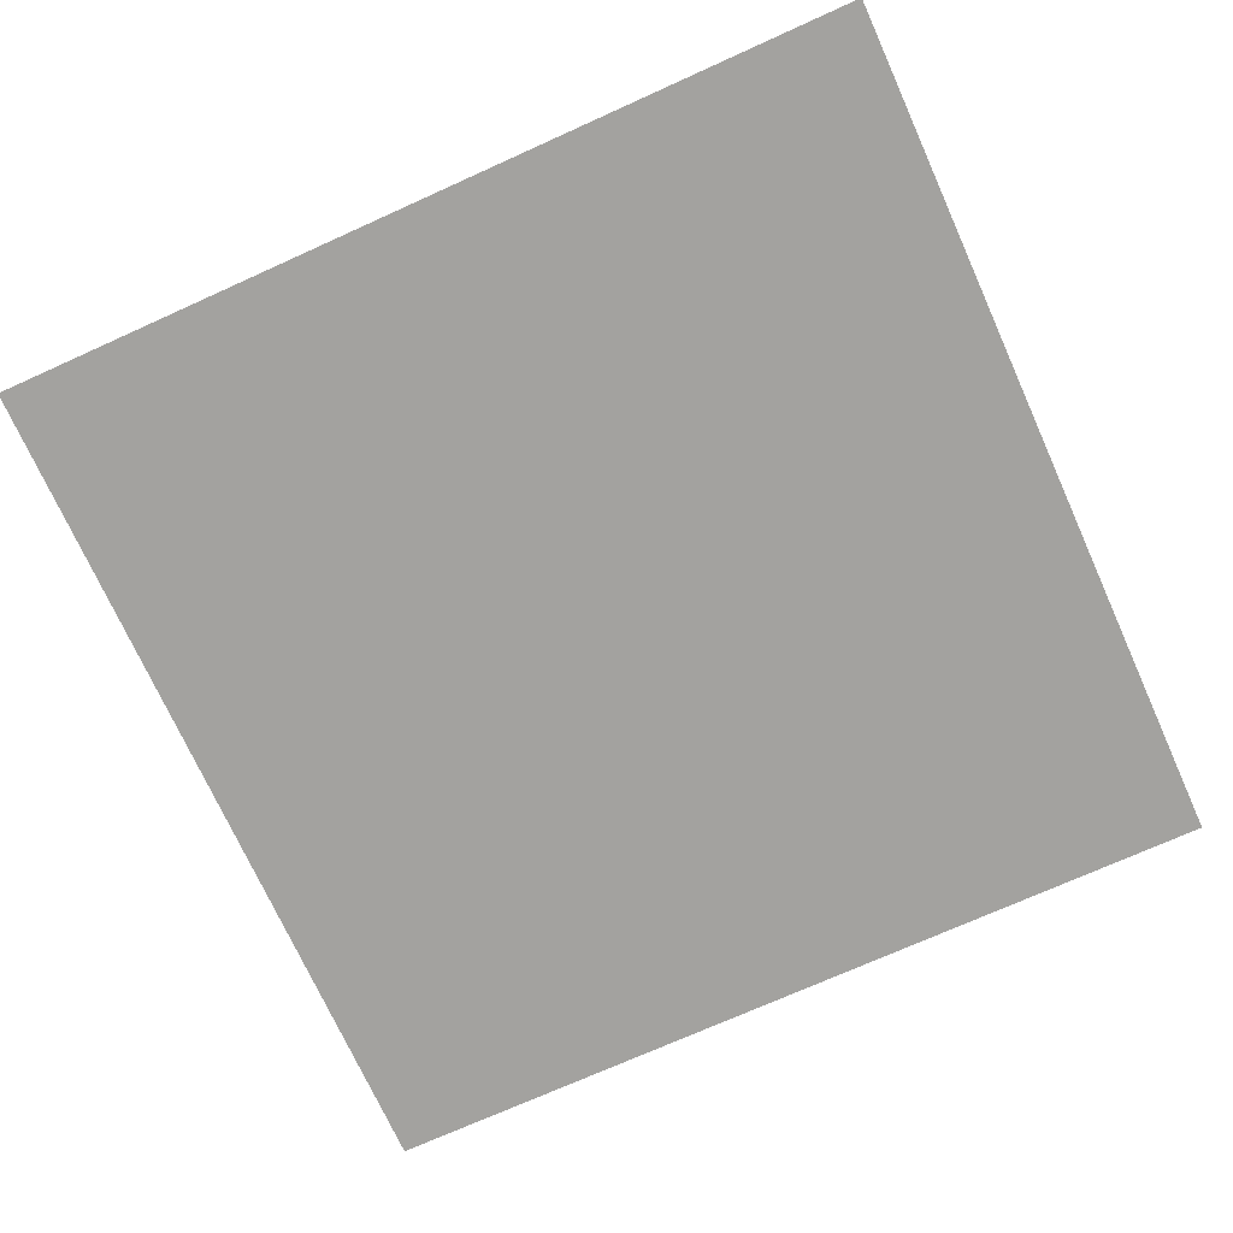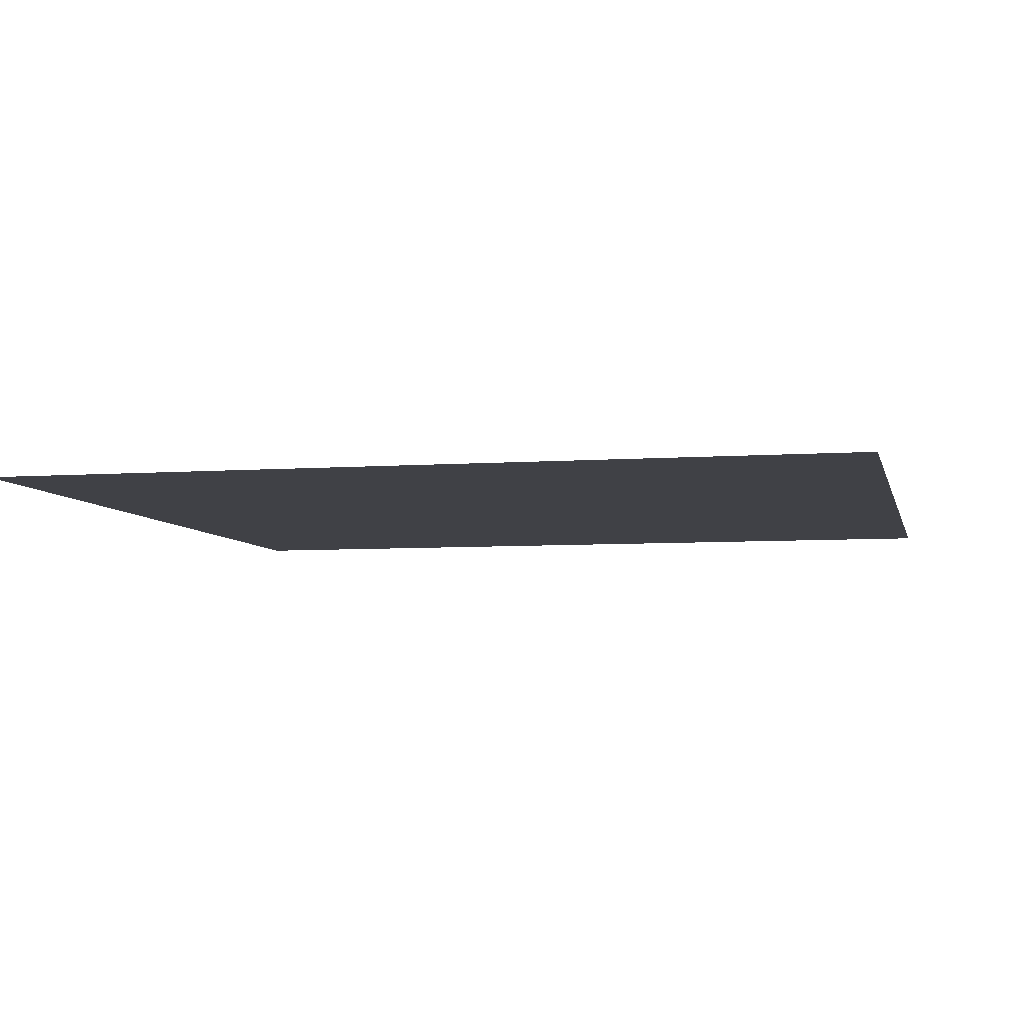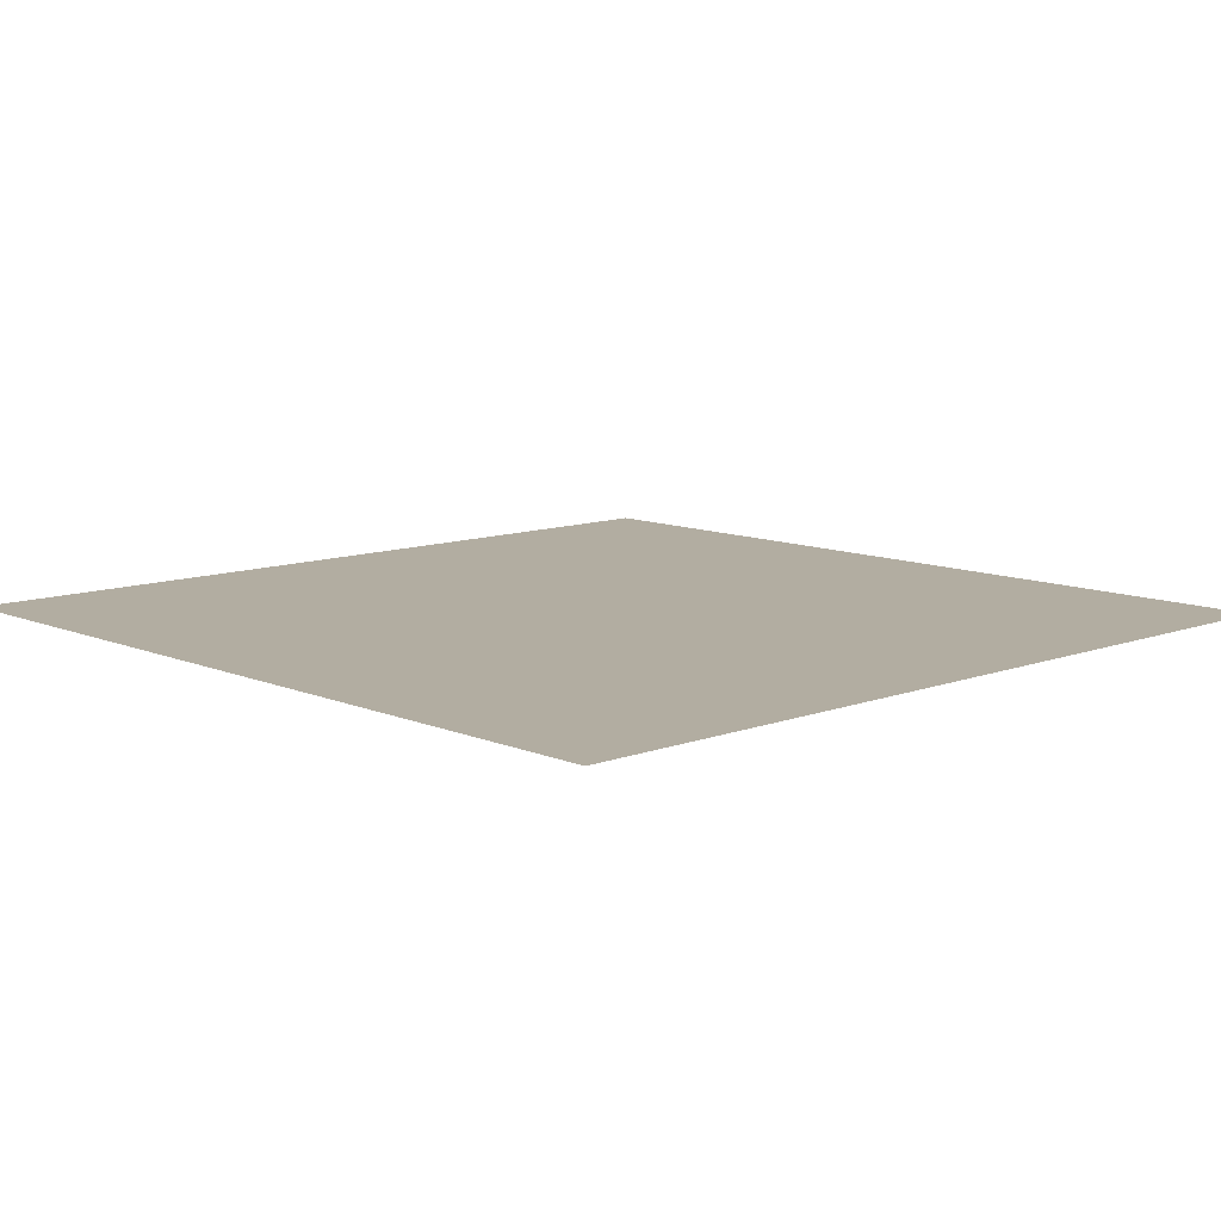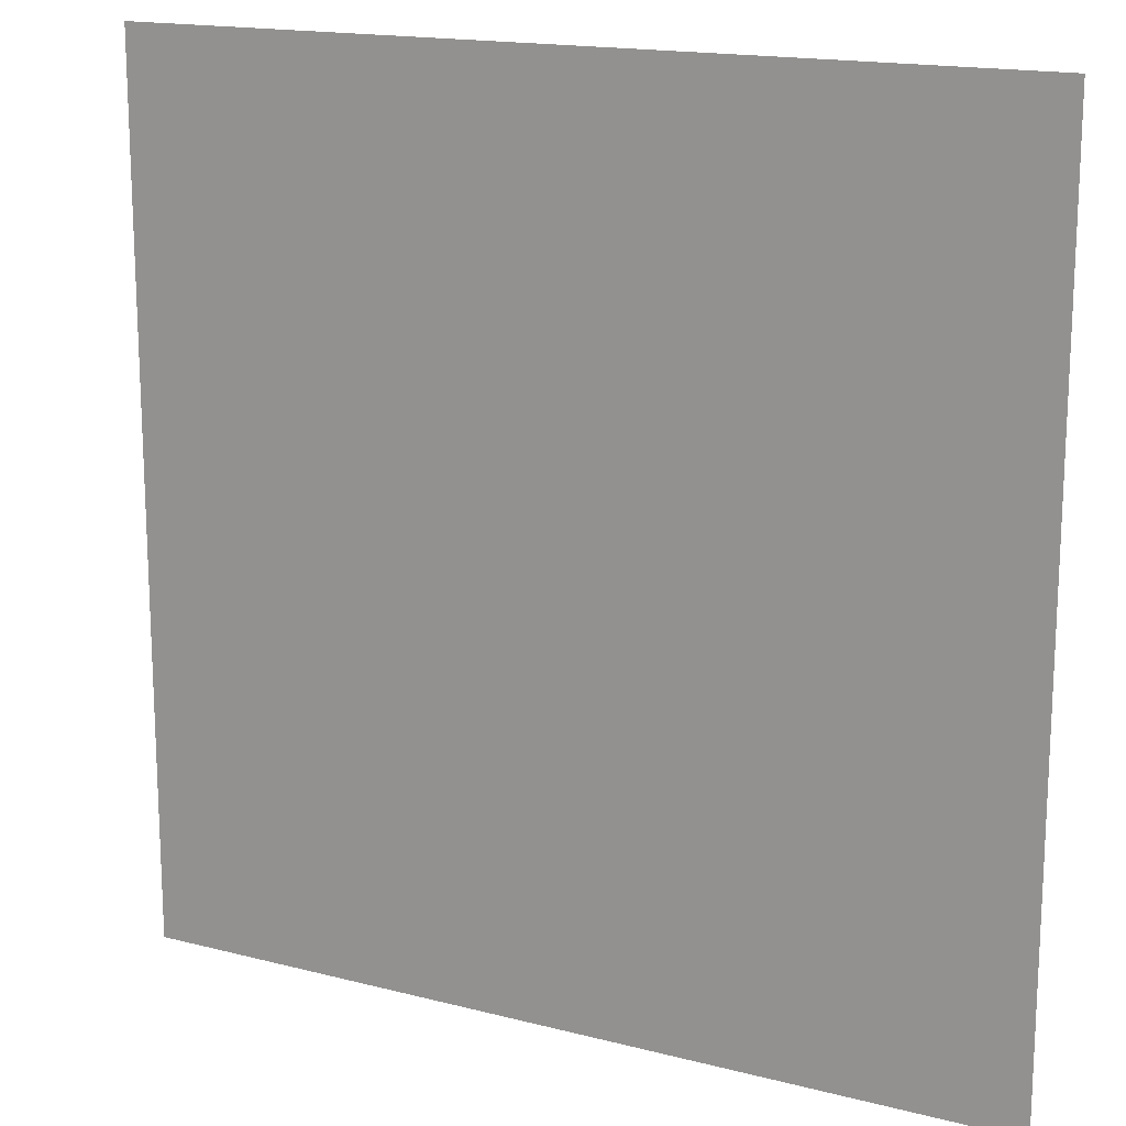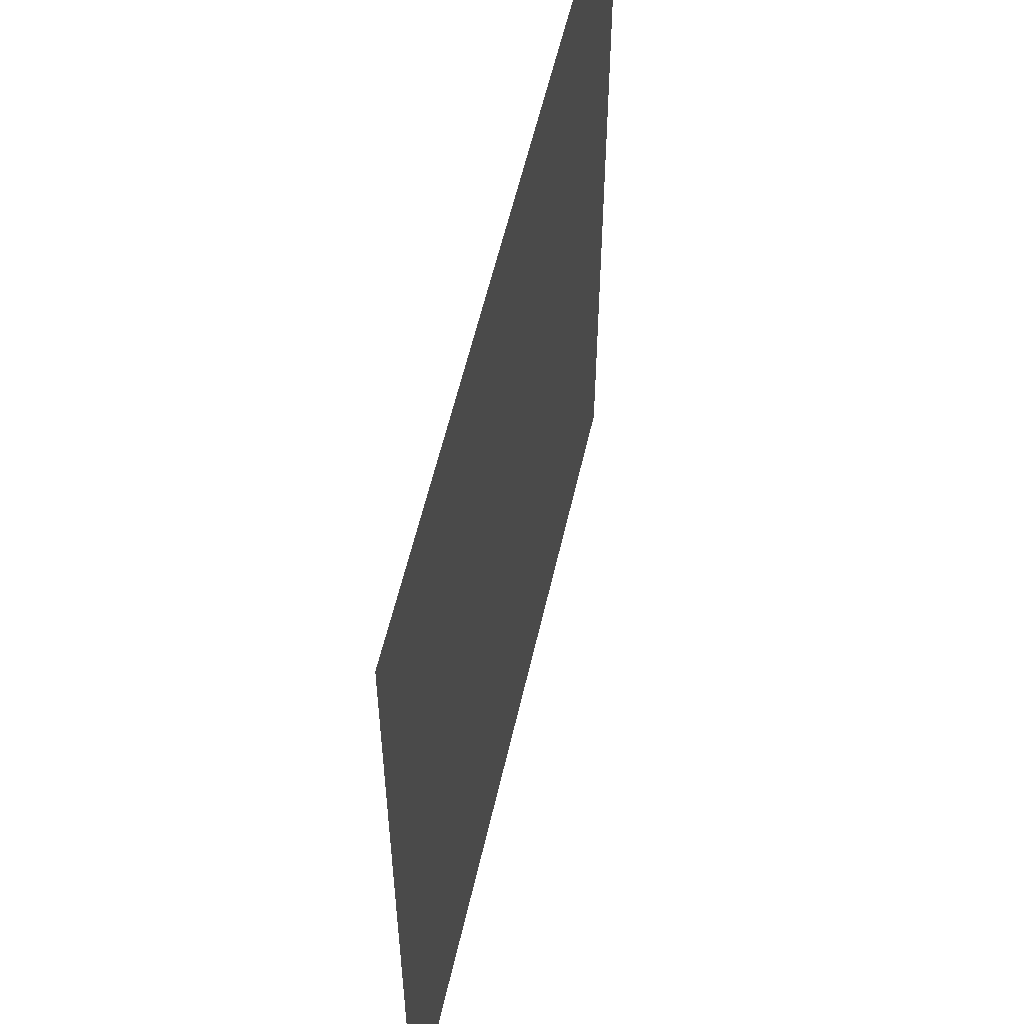
<metadata>
{"format":"obj","ext":"obj","renderer":"f3d","projection":"perspective","resolution":1024,"background":"white","views":[{"elev":-72.5,"azim":114.3,"up":"+Y"},{"elev":-6.0,"azim":-167.4,"up":"+Y"},{"elev":10.5,"azim":46.7,"up":"+Y"},{"elev":16.3,"azim":28.0,"up":"+Z"},{"elev":56.3,"azim":102.7,"up":"+Z"}]}
</metadata>
<code>
o Plane
v -1 0 1
v 1 0 1
v -1 0 -1
v 1 0 -1
f 1 2 4 3

</code>
